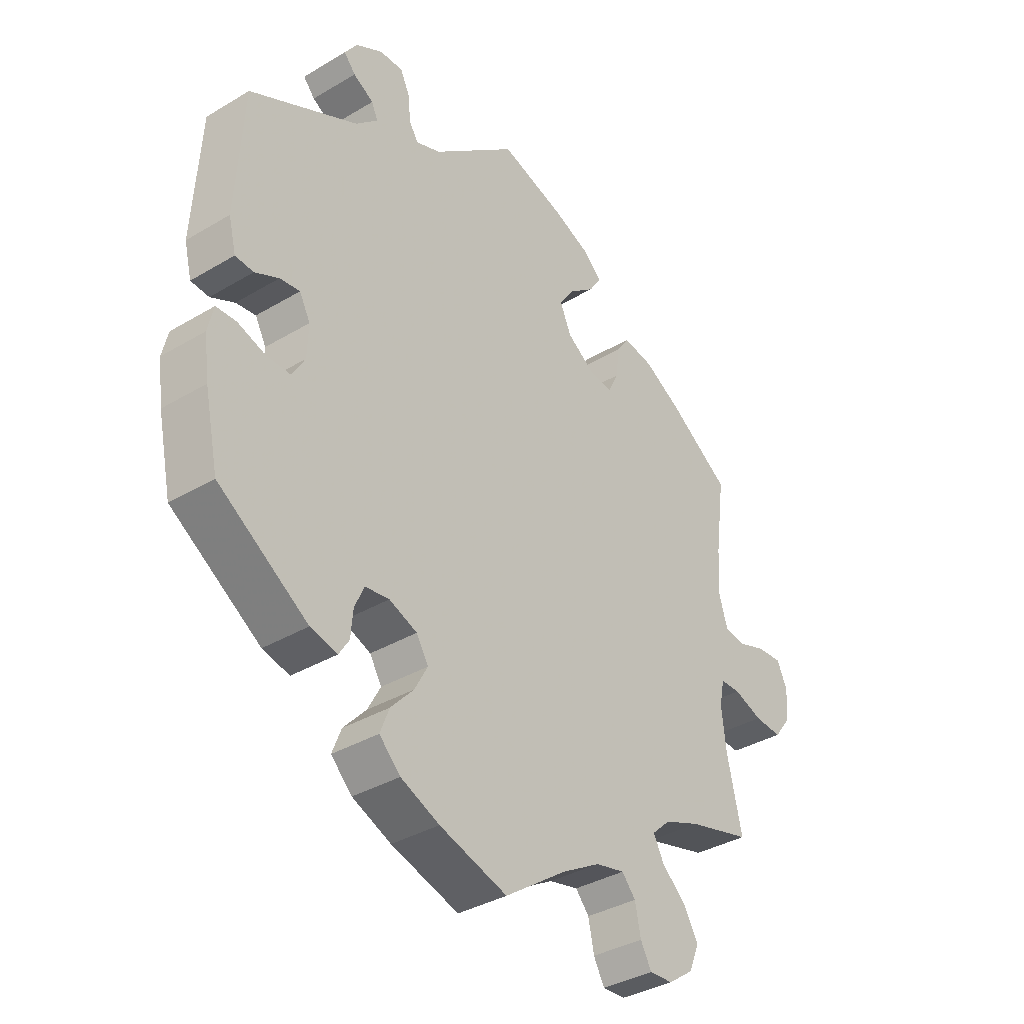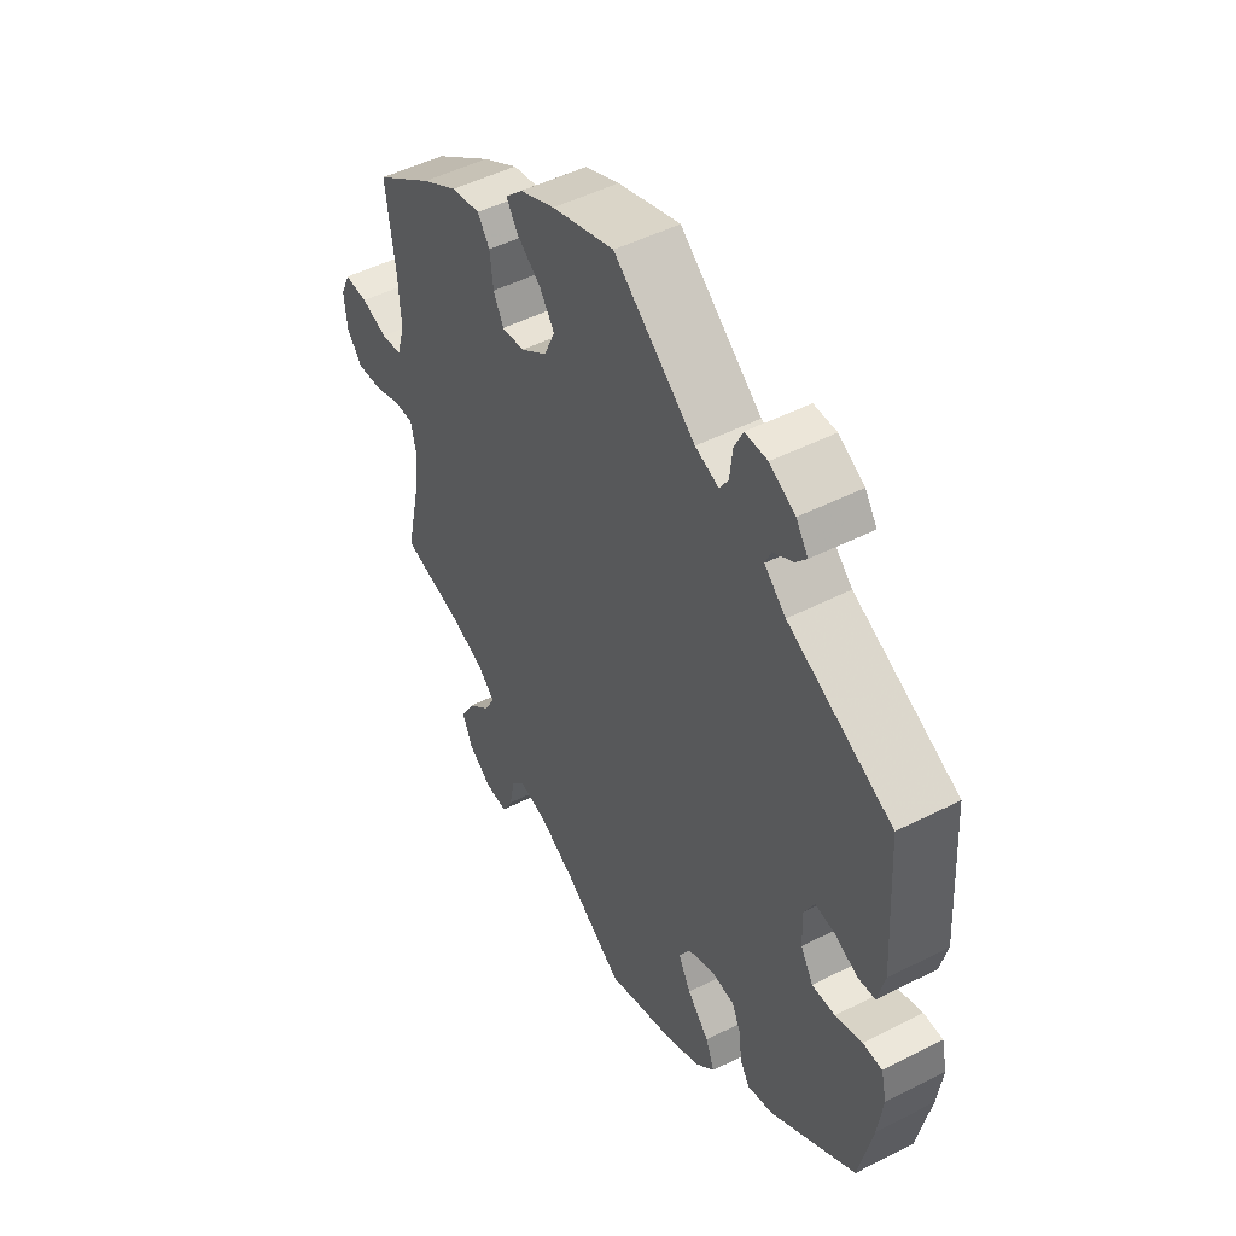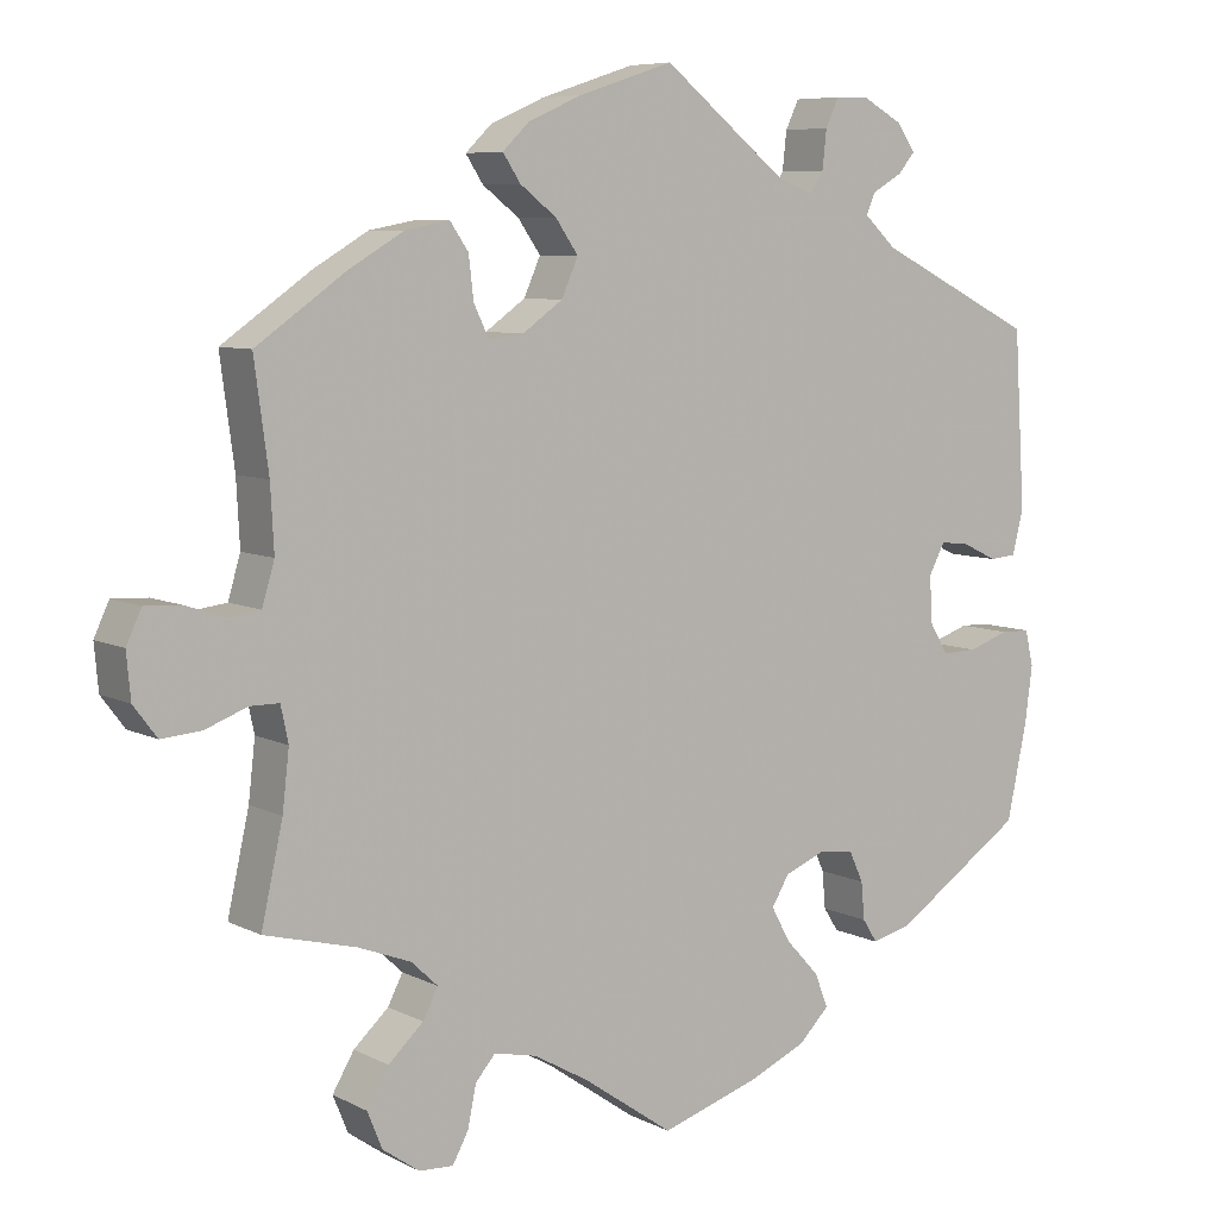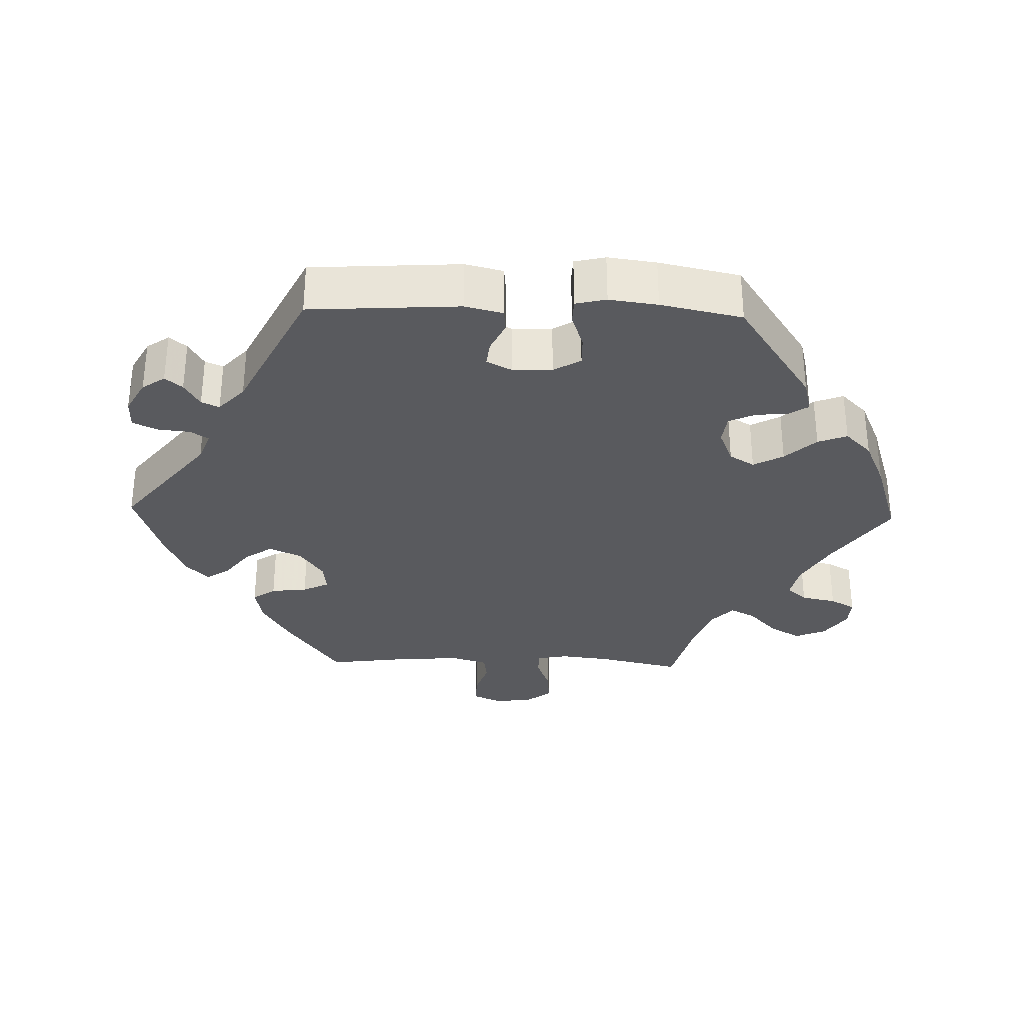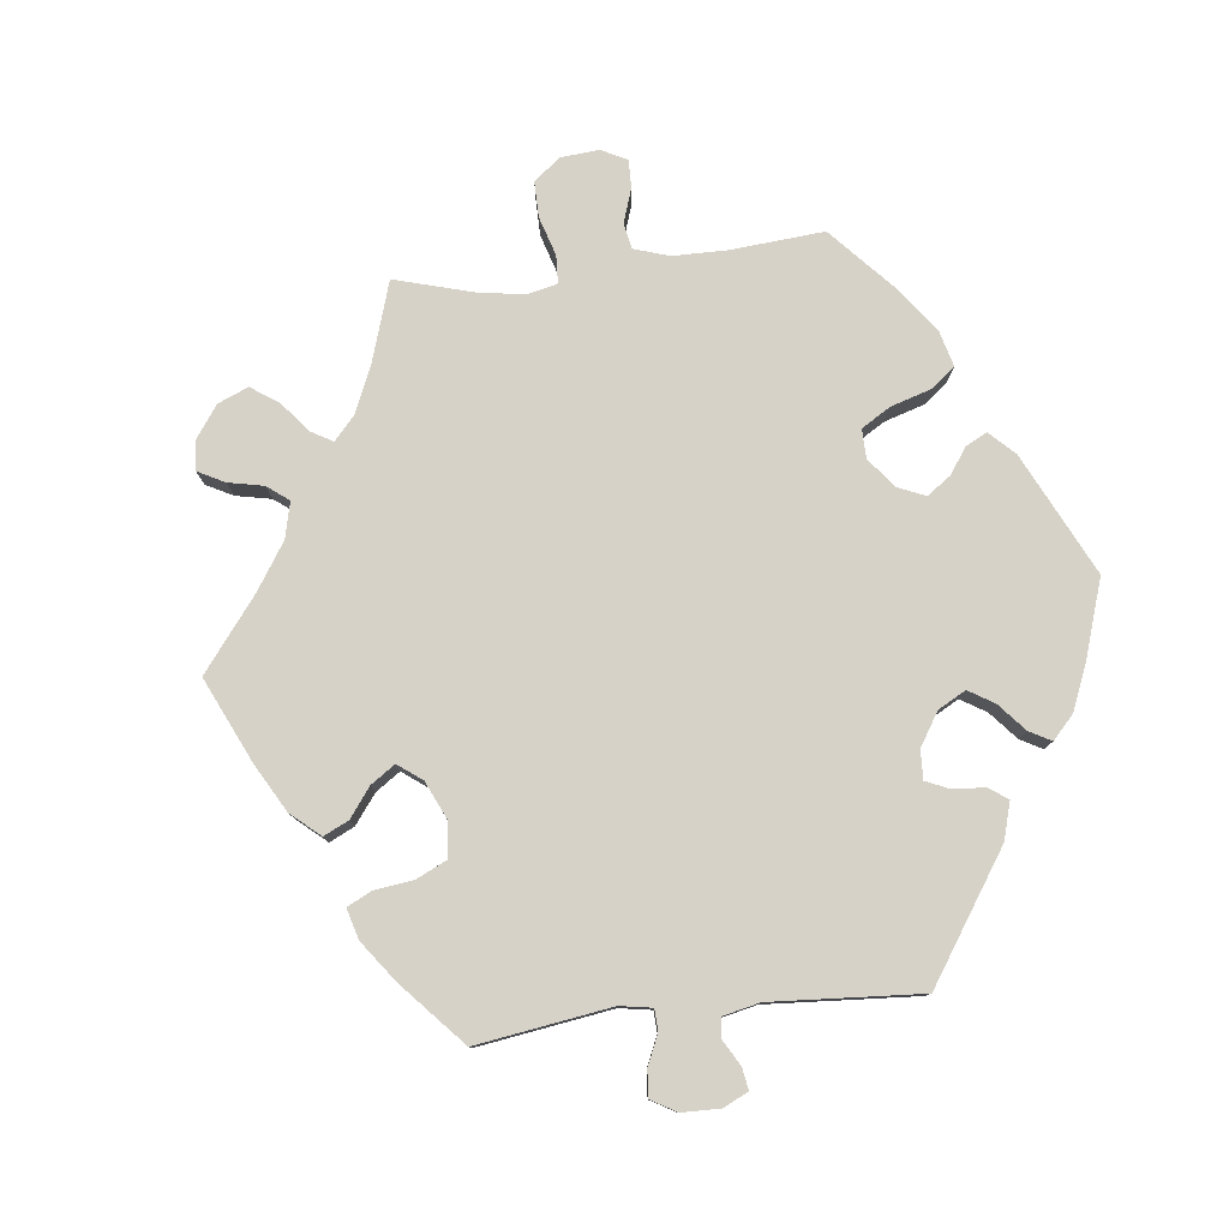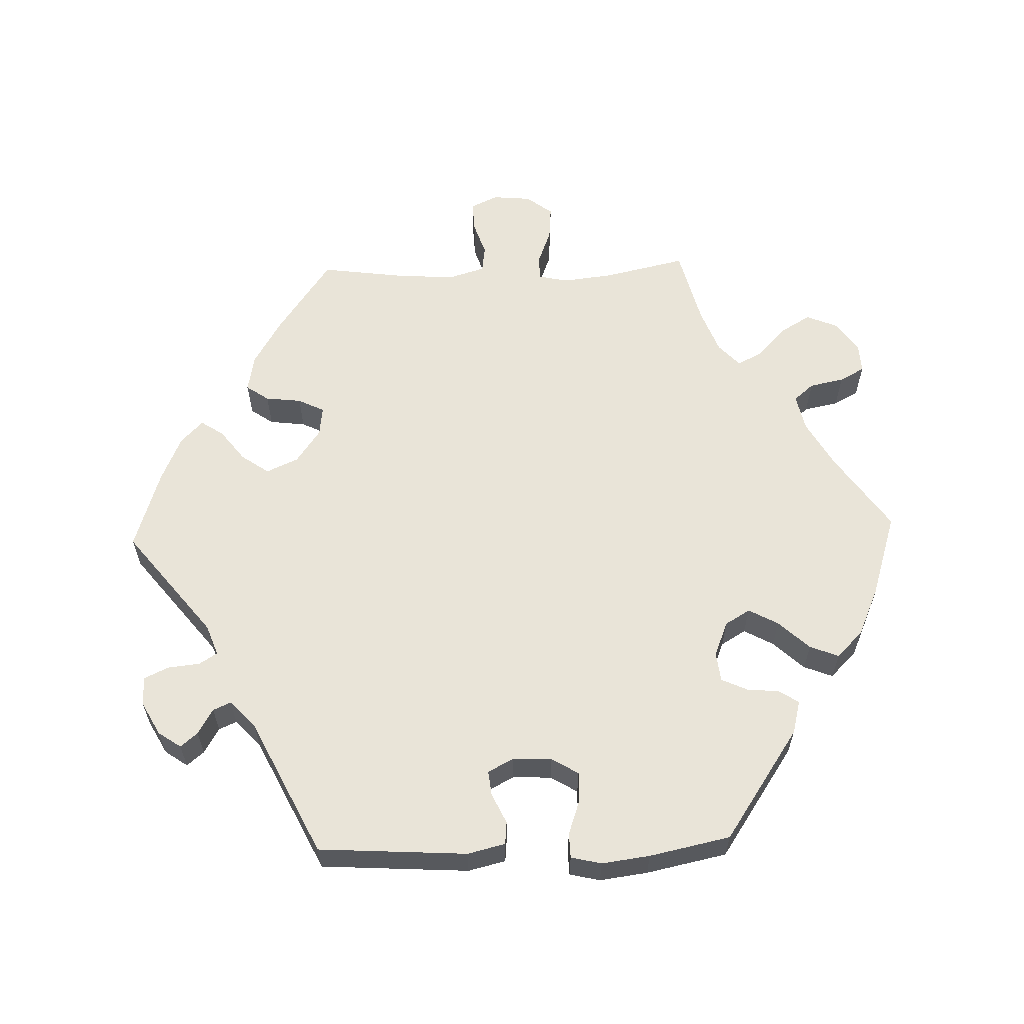
<metadata>
{"format":"obj","ext":"obj","renderer":"f3d","projection":"perspective","resolution":1024,"background":"white","views":[{"elev":-36.0,"azim":128.1,"up":"+Z"},{"elev":49.0,"azim":60.5,"up":"+Z"},{"elev":7.2,"azim":-35.3,"up":"+Z"},{"elev":-31.6,"azim":88.3,"up":"+Y"},{"elev":78.6,"azim":23.4,"up":"+Y"},{"elev":60.5,"azim":88.2,"up":"+Y"}]}
</metadata>
<code>
v -0.393 0.07 0.364
v -0.327 0.07 0.403
v -0.274 0.07 0.413
v -0.252 0.07 0.381
v -0.246 0.07 0.33
v -0.228 0.07 0.293
v -0.186 0.07 0.298
v -0.138 0.07 0.332
v -0.118 0.07 0.377
v -0.145 0.07 0.416
v -0.189 0.07 0.45
v -0.21 0.07 0.482
v -0.178 0.07 0.513
v -0.114 0.07 0.541
v 0 0.07 0.578
v 0.149 0.07 0.459
v 0.192 0.07 0.443
v 0.208 0.07 0.468
v 0.213 0.07 0.514
v 0.229 0.07 0.548
v 0.27 0.07 0.548
v 0.317 0.07 0.522
v 0.339 0.07 0.49
v 0.319 0.07 0.466
v 0.283 0.07 0.445
v 0.272 0.07 0.42
v 0.311 0.07 0.384
v 0.501 0.07 0.29
v 0.514 0.07 0.08
v 0.501 0.07 0.027
v 0.469 0.07 0.024
v 0.427 0.07 0.044
v 0.392 0.07 0.048
v 0.373 0.07 0.012
v 0.375 0.07 -0.043
v 0.398 0.07 -0.081
v 0.44 0.07 -0.08
v 0.489 0.07 -0.063
v 0.524 0.07 -0.064
v 0.534 0.07 -0.107
v 0.525 0.07 -0.175
v 0.501 0.07 -0.289
v 0.344 0.07 -0.395
v 0.297 0.07 -0.407
v 0.279 0.07 -0.379
v 0.275 0.07 -0.334
v 0.258 0.07 -0.297
v 0.216 0.07 -0.292
v 0.167 0.07 -0.312
v 0.146 0.07 -0.347
v 0.169 0.07 -0.389
v 0.209 0.07 -0.432
v 0.225 0.07 -0.473
v 0.188 0.07 -0.51
v 0.12 0.07 -0.54
v 0.001 0.07 -0.578
v -0.107 0.07 -0.503
v -0.174 0.07 -0.465
v -0.225 0.07 -0.454
v -0.249 0.07 -0.482
v -0.259 0.07 -0.531
v -0.278 0.07 -0.566
v -0.319 0.07 -0.564
v -0.363 0.07 -0.533
v -0.381 0.07 -0.489
v -0.355 0.07 -0.445
v -0.313 0.07 -0.406
v -0.295 0.07 -0.371
v -0.327 0.07 -0.341
v -0.39 0.07 -0.317
v -0.5 0.07 -0.289
v -0.474 0.07 -0.172
v -0.466 0.07 -0.102
v -0.475 0.07 -0.059
v -0.51 0.07 -0.059
v -0.56 0.07 -0.078
v -0.608 0.07 -0.082
v -0.636 0.07 -0.045
v -0.641 0.07 0.009
v -0.623 0.07 0.048
v -0.58 0.07 0.046
v -0.532 0.07 0.03
v -0.494 0.07 0.035
v -0.479 0.07 0.085
v -0.483 0.07 0.162
v -0.5 0.07 0.289
v -0.393 0 0.364
v -0.327 0 0.403
v -0.274 0 0.413
v -0.252 0 0.381
v -0.246 0 0.33
v -0.228 0 0.293
v -0.186 0 0.298
v -0.138 0 0.332
v -0.118 0 0.377
v -0.145 0 0.416
v -0.189 0 0.45
v -0.21 0 0.482
v -0.178 0 0.513
v -0.114 0 0.541
v 0 0 0.578
v 0.149 0 0.459
v 0.192 0 0.443
v 0.208 0 0.468
v 0.213 0 0.514
v 0.229 0 0.548
v 0.27 0 0.548
v 0.317 0 0.522
v 0.339 0 0.49
v 0.319 0 0.466
v 0.283 0 0.445
v 0.272 0 0.42
v 0.311 0 0.384
v 0.501 0 0.29
v 0.514 0 0.08
v 0.501 0 0.027
v 0.469 0 0.024
v 0.427 0 0.044
v 0.392 0 0.048
v 0.373 0 0.012
v 0.375 0 -0.043
v 0.398 0 -0.081
v 0.44 0 -0.08
v 0.489 0 -0.063
v 0.524 0 -0.064
v 0.534 0 -0.107
v 0.525 0 -0.175
v 0.501 0 -0.289
v 0.344 0 -0.395
v 0.297 0 -0.407
v 0.279 0 -0.379
v 0.275 0 -0.334
v 0.258 0 -0.297
v 0.216 0 -0.292
v 0.167 0 -0.312
v 0.146 0 -0.347
v 0.169 0 -0.389
v 0.209 0 -0.432
v 0.225 0 -0.473
v 0.188 0 -0.51
v 0.12 0 -0.54
v 0.001 0 -0.578
v -0.107 0 -0.503
v -0.174 0 -0.465
v -0.225 0 -0.454
v -0.249 0 -0.482
v -0.259 0 -0.531
v -0.278 0 -0.566
v -0.319 0 -0.564
v -0.363 0 -0.533
v -0.381 0 -0.489
v -0.355 0 -0.445
v -0.313 0 -0.406
v -0.295 0 -0.371
v -0.327 0 -0.341
v -0.39 0 -0.317
v -0.5 0 -0.289
v -0.474 0 -0.172
v -0.466 0 -0.102
v -0.475 0 -0.059
v -0.51 0 -0.059
v -0.56 0 -0.078
v -0.608 0 -0.082
v -0.636 0 -0.045
v -0.641 0 0.009
v -0.623 0 0.048
v -0.58 0 0.046
v -0.532 0 0.03
v -0.494 0 0.035
v -0.479 0 0.085
v -0.483 0 0.162
v -0.5 0 0.289
f 85 86 1 2
f 84 85 2 3
f 83 84 3 4
f 79 80 81 82
f 79 82 83
f 78 79 83
f 75 76 77 78
f 74 75 78 83
f 73 74 83 4
f 70 71 72
f 69 70 72 73
f 68 69 73 4
f 64 65 66 67
f 64 67 68
f 63 64 68
f 60 61 62 63
f 60 63 68
f 59 60 68 4
f 54 55 56 57
f 54 57 58
f 51 52 53 54
f 50 51 54 58
f 49 50 58 59
f 43 44 45 46
f 43 46 47
f 42 43 47
f 41 42 47 48
f 37 38 39 40
f 36 37 40 41
f 29 30 31 32
f 27 28 29 32
f 26 27 32 33
f 22 23 24 25
f 20 21 22 25
f 18 19 20 25
f 17 18 25 26
f 13 14 15 16
f 13 16 17
f 10 11 12 13
f 9 10 13 17
f 8 9 17 26
f 59 4 5
f 59 5 6
f 48 49 59 6
f 36 41 48 6
f 35 36 6 7
f 34 35 7 8
f 8 26 33 34
f 88 87 172 171
f 89 88 171 170
f 90 89 170 169
f 168 167 166 165
f 169 168 165
f 169 165 164
f 164 163 162 161
f 169 164 161 160
f 90 169 160 159
f 158 157 156
f 159 158 156 155
f 90 159 155 154
f 153 152 151 150
f 154 153 150
f 154 150 149
f 149 148 147 146
f 154 149 146
f 90 154 146 145
f 143 142 141 140
f 144 143 140
f 140 139 138 137
f 144 140 137 136
f 145 144 136 135
f 132 131 130 129
f 133 132 129
f 133 129 128
f 134 133 128 127
f 126 125 124 123
f 127 126 123 122
f 118 117 116 115
f 118 115 114 113
f 119 118 113 112
f 111 110 109 108
f 111 108 107 106
f 111 106 105 104
f 112 111 104 103
f 102 101 100 99
f 103 102 99
f 99 98 97 96
f 103 99 96 95
f 112 103 95 94
f 91 90 145
f 92 91 145
f 92 145 135 134
f 92 134 127 122
f 93 92 122 121
f 94 93 121 120
f 120 119 112 94
f 1 87 88 2
f 2 88 89 3
f 3 89 90 4
f 4 90 91 5
f 5 91 92 6
f 6 92 93 7
f 7 93 94 8
f 8 94 95 9
f 9 95 96 10
f 10 96 97 11
f 11 97 98 12
f 12 98 99 13
f 13 99 100 14
f 14 100 101 15
f 15 101 102 16
f 16 102 103 17
f 17 103 104 18
f 18 104 105 19
f 19 105 106 20
f 20 106 107 21
f 21 107 108 22
f 22 108 109 23
f 23 109 110 24
f 24 110 111 25
f 25 111 112 26
f 26 112 113 27
f 27 113 114 28
f 28 114 115 29
f 29 115 116 30
f 30 116 117 31
f 31 117 118 32
f 32 118 119 33
f 33 119 120 34
f 34 120 121 35
f 35 121 122 36
f 36 122 123 37
f 37 123 124 38
f 38 124 125 39
f 39 125 126 40
f 40 126 127 41
f 41 127 128 42
f 42 128 129 43
f 43 129 130 44
f 44 130 131 45
f 45 131 132 46
f 46 132 133 47
f 47 133 134 48
f 48 134 135 49
f 49 135 136 50
f 50 136 137 51
f 51 137 138 52
f 52 138 139 53
f 53 139 140 54
f 54 140 141 55
f 55 141 142 56
f 56 142 143 57
f 57 143 144 58
f 58 144 145 59
f 59 145 146 60
f 60 146 147 61
f 61 147 148 62
f 62 148 149 63
f 63 149 150 64
f 64 150 151 65
f 65 151 152 66
f 66 152 153 67
f 67 153 154 68
f 68 154 155 69
f 69 155 156 70
f 70 156 157 71
f 71 157 158 72
f 72 158 159 73
f 73 159 160 74
f 74 160 161 75
f 75 161 162 76
f 76 162 163 77
f 77 163 164 78
f 78 164 165 79
f 79 165 166 80
f 80 166 167 81
f 81 167 168 82
f 82 168 169 83
f 83 169 170 84
f 84 170 171 85
f 85 171 172 86
f 86 172 87 1

</code>
